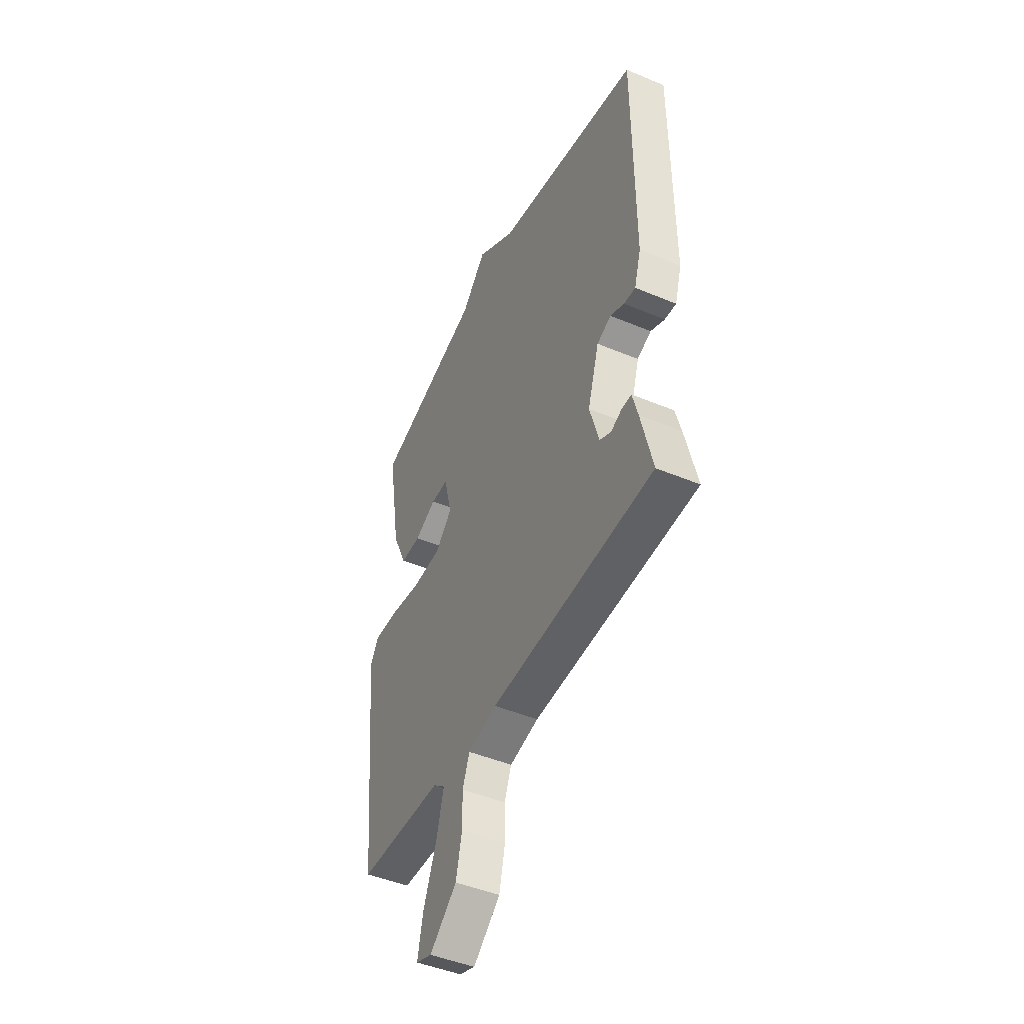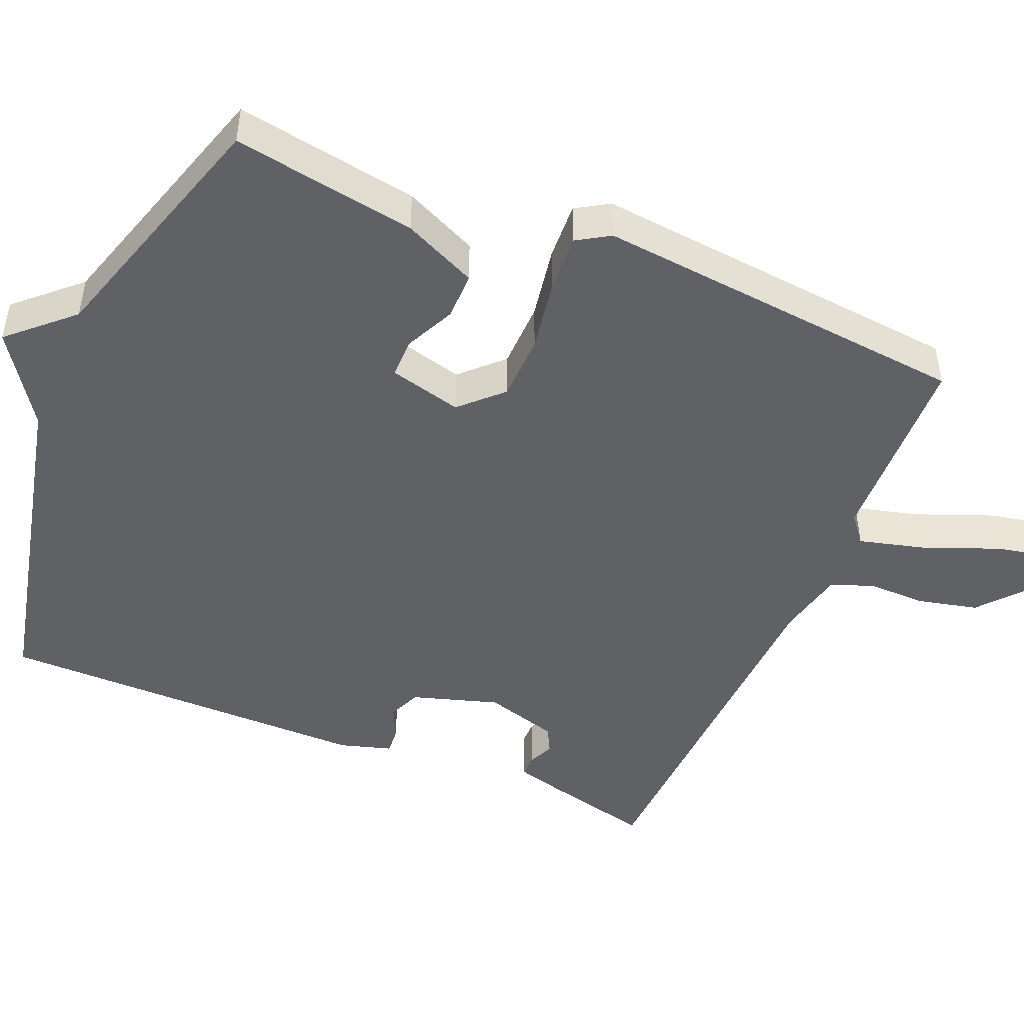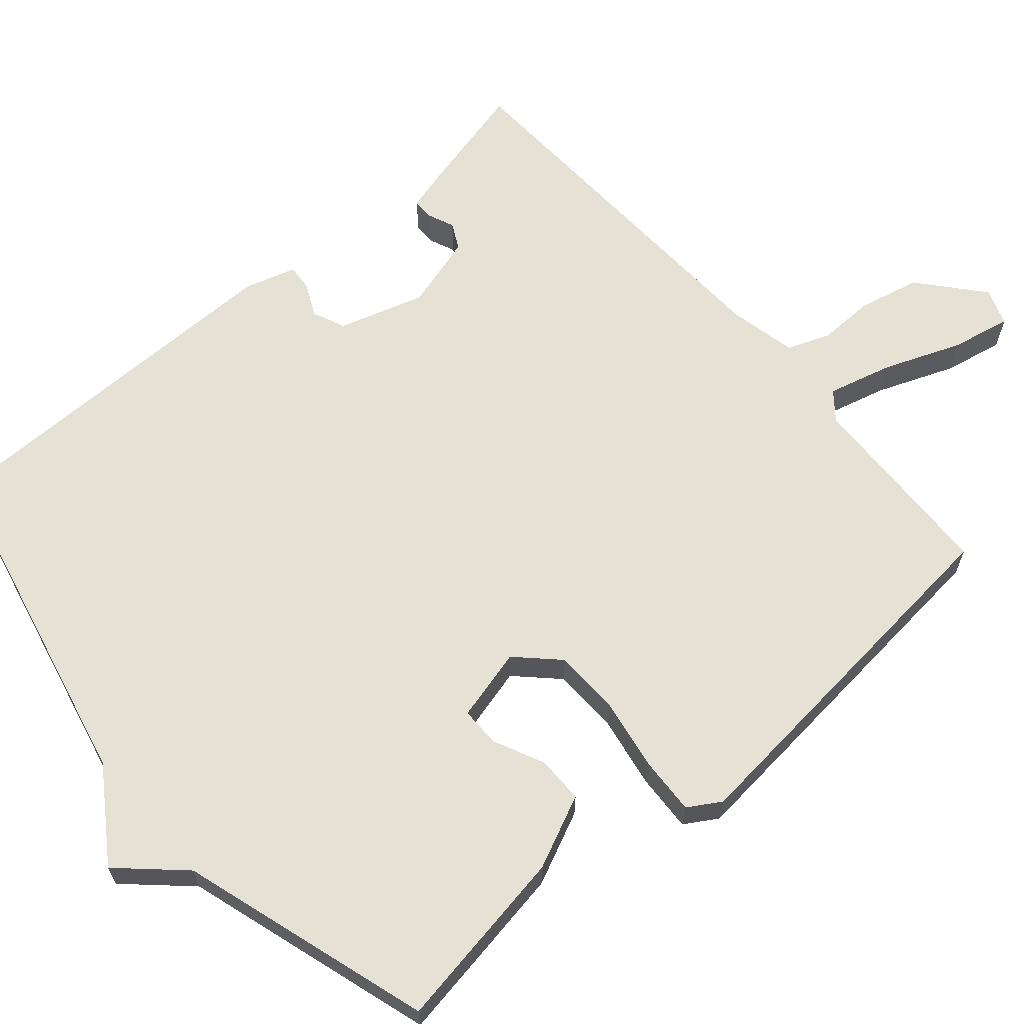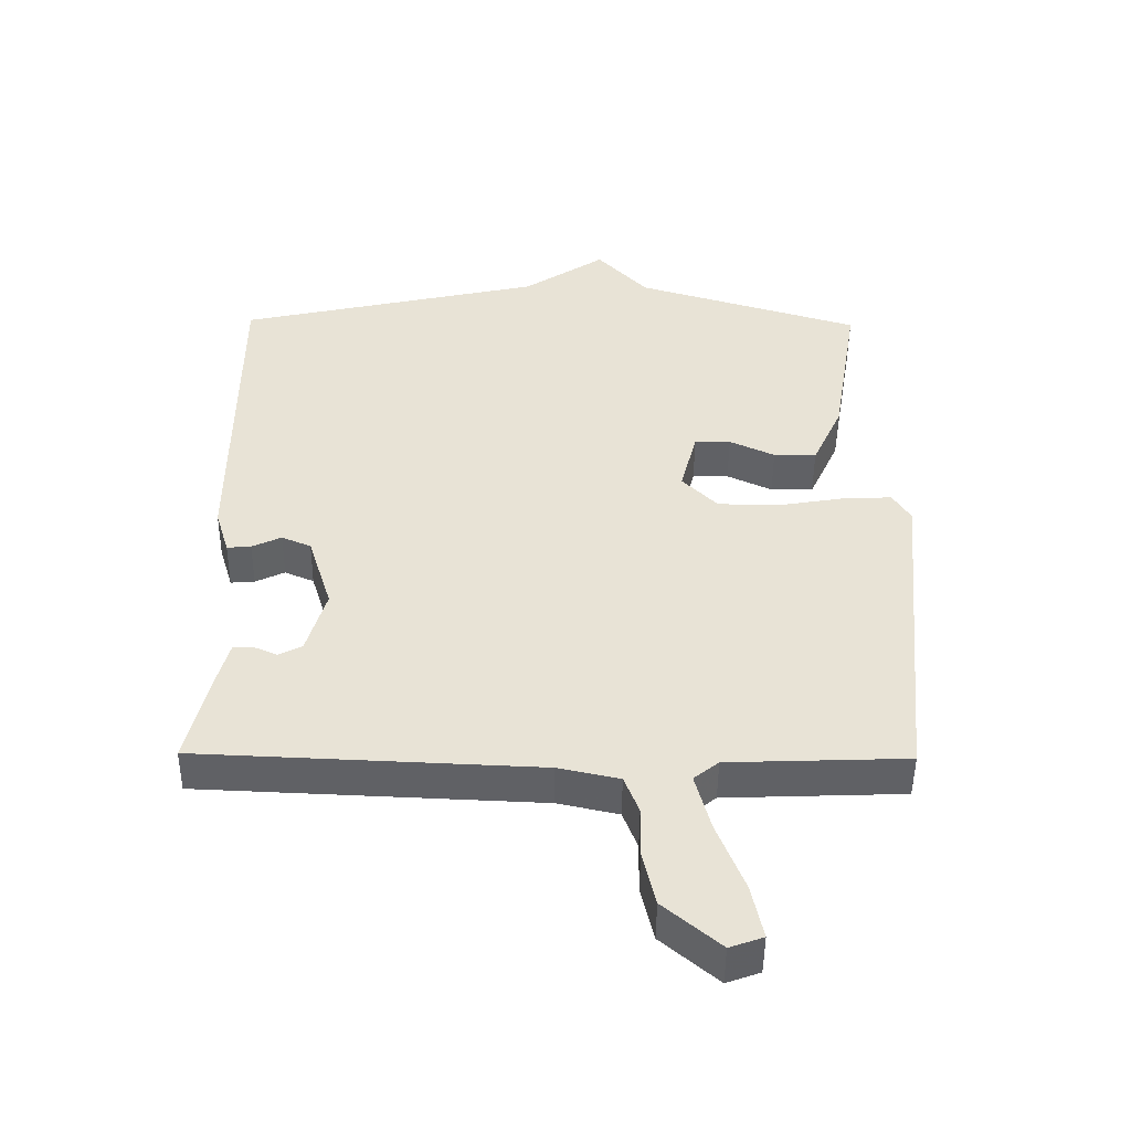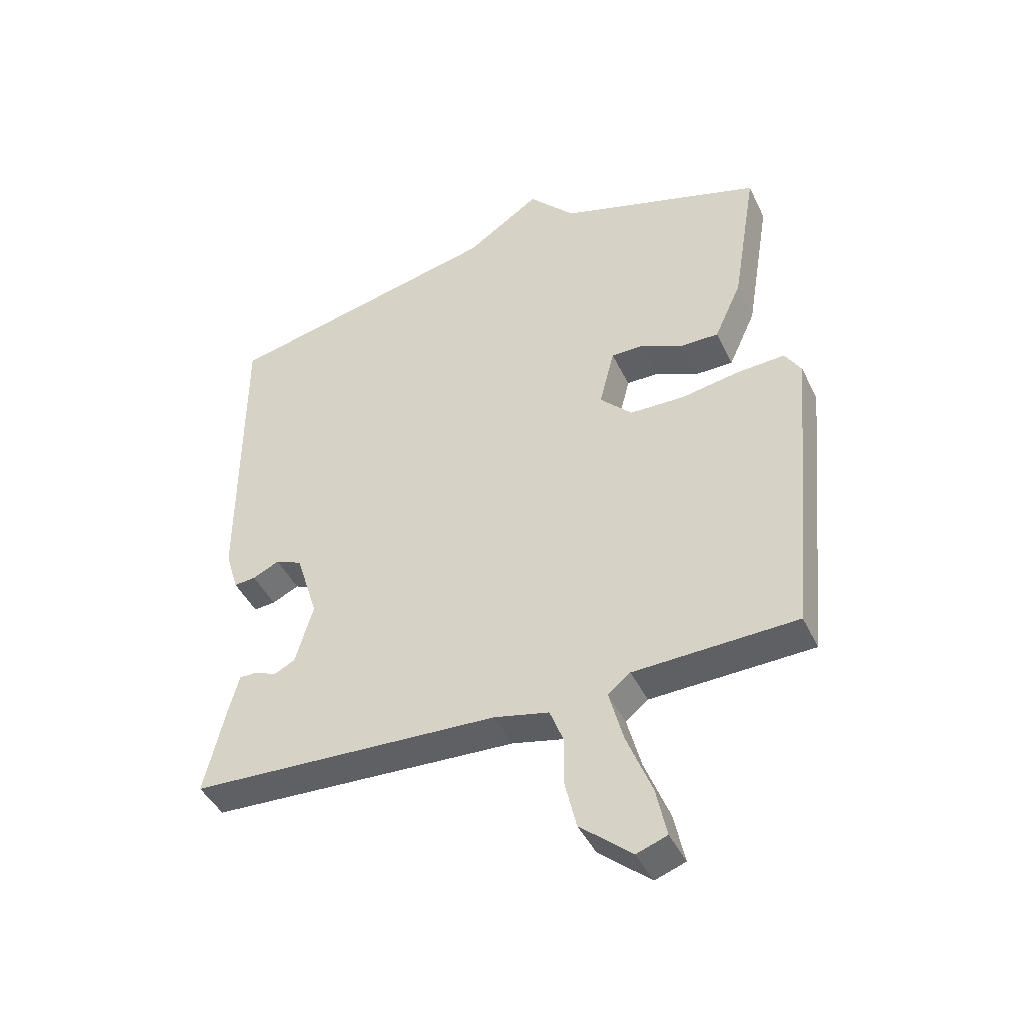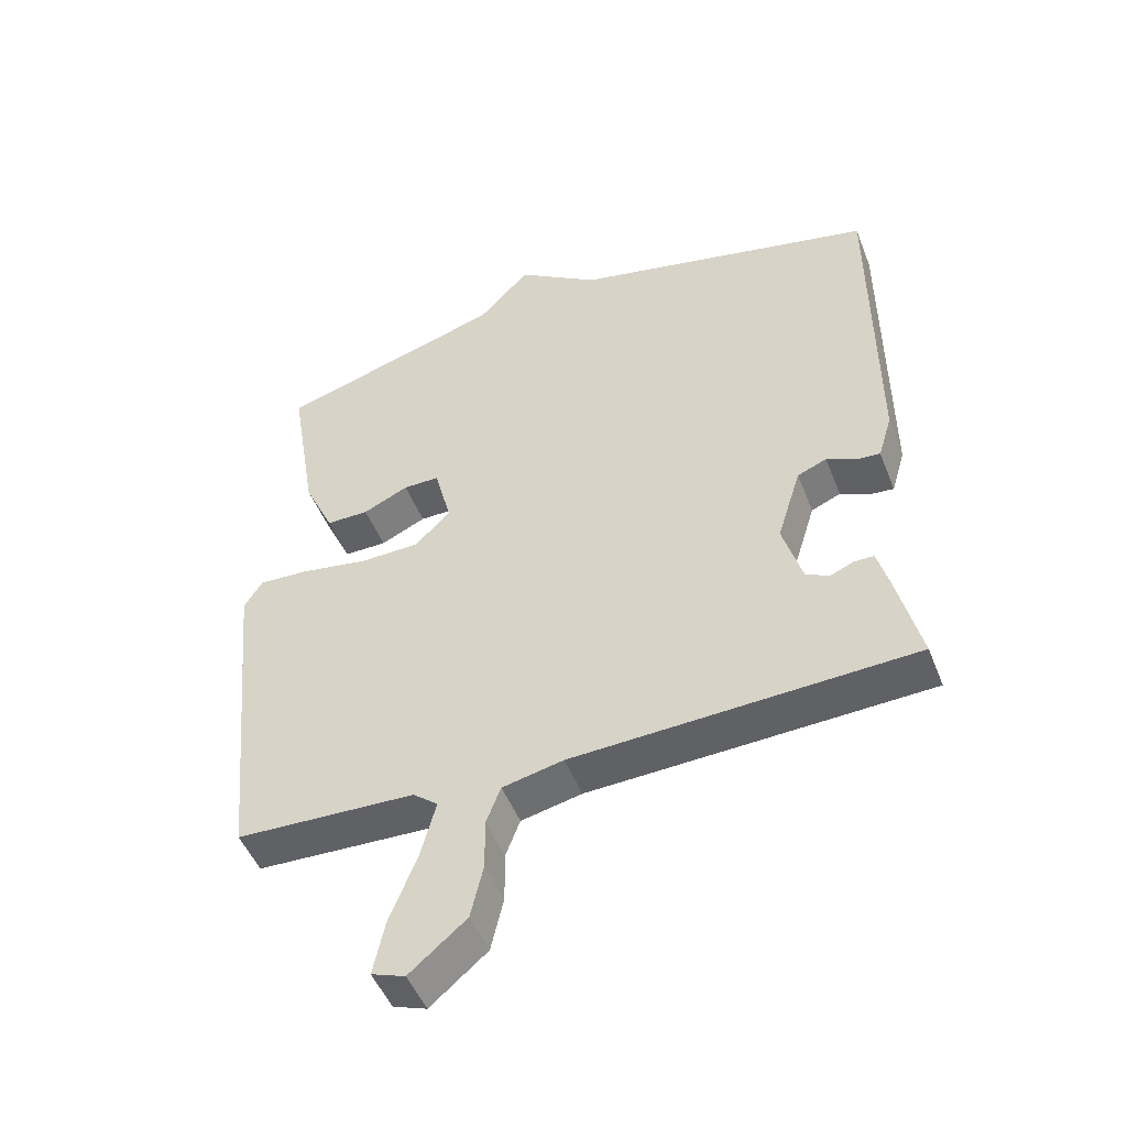
<metadata>
{"format":"obj","ext":"obj","renderer":"f3d","projection":"perspective","resolution":1024,"background":"white","views":[{"elev":-46.5,"azim":-115.5,"up":"+Z"},{"elev":-47.3,"azim":67.2,"up":"+Y"},{"elev":64.1,"azim":49.1,"up":"+Y"},{"elev":-48.5,"azim":-0.6,"up":"+Z"},{"elev":-43.6,"azim":24.3,"up":"+Z"},{"elev":-49.3,"azim":-158.9,"up":"+Z"}]}
</metadata>
<code>
v 0.5 0.07 -0.5
v 0.232 0.07 -0.51
v 0.195 0.07 -0.54
v 0.218 0.07 -0.627
v 0.259 0.07 -0.731
v 0.276 0.07 -0.812
v 0.226 0.07 -0.83
v 0.141 0.07 -0.758
v 0.122 0.07 -0.676
v 0.123 0.07 -0.599
v 0.101 0.07 -0.542
v 0.01 0.07 -0.522
v -0.5 0.07 -0.5
v -0.465 0.07 -0.354
v -0.448 0.07 -0.291
v -0.418 0.07 -0.291
v -0.383 0.07 -0.306
v -0.348 0.07 -0.288
v -0.319 0.07 -0.188
v -0.355 0.07 -0.072
v -0.399 0.07 -0.053
v -0.443 0.07 -0.074
v -0.479 0.07 -0.077
v -0.5 0.07 -0.007
v -0.5 0.07 0.5
v -0.04 0.07 0.604
v 0.083 0.07 0.687
v 0.16 0.07 0.604
v 0.5 0.07 0.5
v 0.459 0.07 0.252
v 0.414 0.07 0.153
v 0.35 0.07 0.153
v 0.282 0.07 0.185
v 0.228 0.07 0.185
v 0.203 0.07 0.087
v 0.256 0.07 0.033
v 0.346 0.07 0.031
v 0.445 0.07 0.048
v 0.522 0.07 0.052
v 0.549 0.07 0.008
v 0.5 0 -0.5
v 0.232 0 -0.51
v 0.195 0 -0.54
v 0.218 0 -0.627
v 0.259 0 -0.731
v 0.276 0 -0.812
v 0.226 0 -0.83
v 0.141 0 -0.758
v 0.122 0 -0.676
v 0.123 0 -0.599
v 0.101 0 -0.542
v 0.01 0 -0.522
v -0.5 0 -0.5
v -0.465 0 -0.354
v -0.448 0 -0.291
v -0.418 0 -0.291
v -0.383 0 -0.306
v -0.348 0 -0.288
v -0.319 0 -0.188
v -0.355 0 -0.072
v -0.399 0 -0.053
v -0.443 0 -0.074
v -0.479 0 -0.077
v -0.5 0 -0.007
v -0.5 0 0.5
v -0.04 0 0.604
v 0.083 0 0.687
v 0.16 0 0.604
v 0.5 0 0.5
v 0.459 0 0.252
v 0.414 0 0.153
v 0.35 0 0.153
v 0.282 0 0.185
v 0.228 0 0.185
v 0.203 0 0.087
v 0.256 0 0.033
v 0.346 0 0.031
v 0.445 0 0.048
v 0.522 0 0.052
v 0.549 0 0.008
f 40 1 2
f 39 40 2
f 38 39 2
f 37 38 2
f 36 37 2 3
f 35 36 3
f 31 32 33
f 30 31 33
f 29 30 33
f 28 29 33
f 28 33 34
f 27 28 34
f 26 27 34
f 24 25 26
f 23 24 26
f 22 23 26
f 21 22 26
f 26 34 35
f 21 26 35
f 20 21 35
f 15 16 17
f 14 15 17
f 13 14 17
f 12 13 17
f 11 12 17 18
f 8 9 10
f 7 8 10
f 6 7 10
f 5 6 10
f 4 5 10
f 3 4 10 11
f 35 3 11
f 20 35 11
f 19 20 11
f 11 18 19
f 42 41 80
f 42 80 79
f 42 79 78
f 42 78 77
f 43 42 77 76
f 43 76 75
f 73 72 71
f 73 71 70
f 73 70 69
f 73 69 68
f 74 73 68
f 74 68 67
f 74 67 66
f 66 65 64
f 66 64 63
f 66 63 62
f 66 62 61
f 75 74 66
f 75 66 61
f 75 61 60
f 57 56 55
f 57 55 54
f 57 54 53
f 57 53 52
f 58 57 52 51
f 50 49 48
f 50 48 47
f 50 47 46
f 50 46 45
f 50 45 44
f 51 50 44 43
f 51 43 75
f 51 75 60
f 51 60 59
f 59 58 51
f 1 41 42 2
f 2 42 43 3
f 3 43 44 4
f 4 44 45 5
f 5 45 46 6
f 6 46 47 7
f 7 47 48 8
f 8 48 49 9
f 9 49 50 10
f 10 50 51 11
f 11 51 52 12
f 12 52 53 13
f 13 53 54 14
f 14 54 55 15
f 15 55 56 16
f 16 56 57 17
f 17 57 58 18
f 18 58 59 19
f 19 59 60 20
f 20 60 61 21
f 21 61 62 22
f 22 62 63 23
f 23 63 64 24
f 24 64 65 25
f 25 65 66 26
f 26 66 67 27
f 27 67 68 28
f 28 68 69 29
f 29 69 70 30
f 30 70 71 31
f 31 71 72 32
f 32 72 73 33
f 33 73 74 34
f 34 74 75 35
f 35 75 76 36
f 36 76 77 37
f 37 77 78 38
f 38 78 79 39
f 39 79 80 40
f 40 80 41 1

</code>
